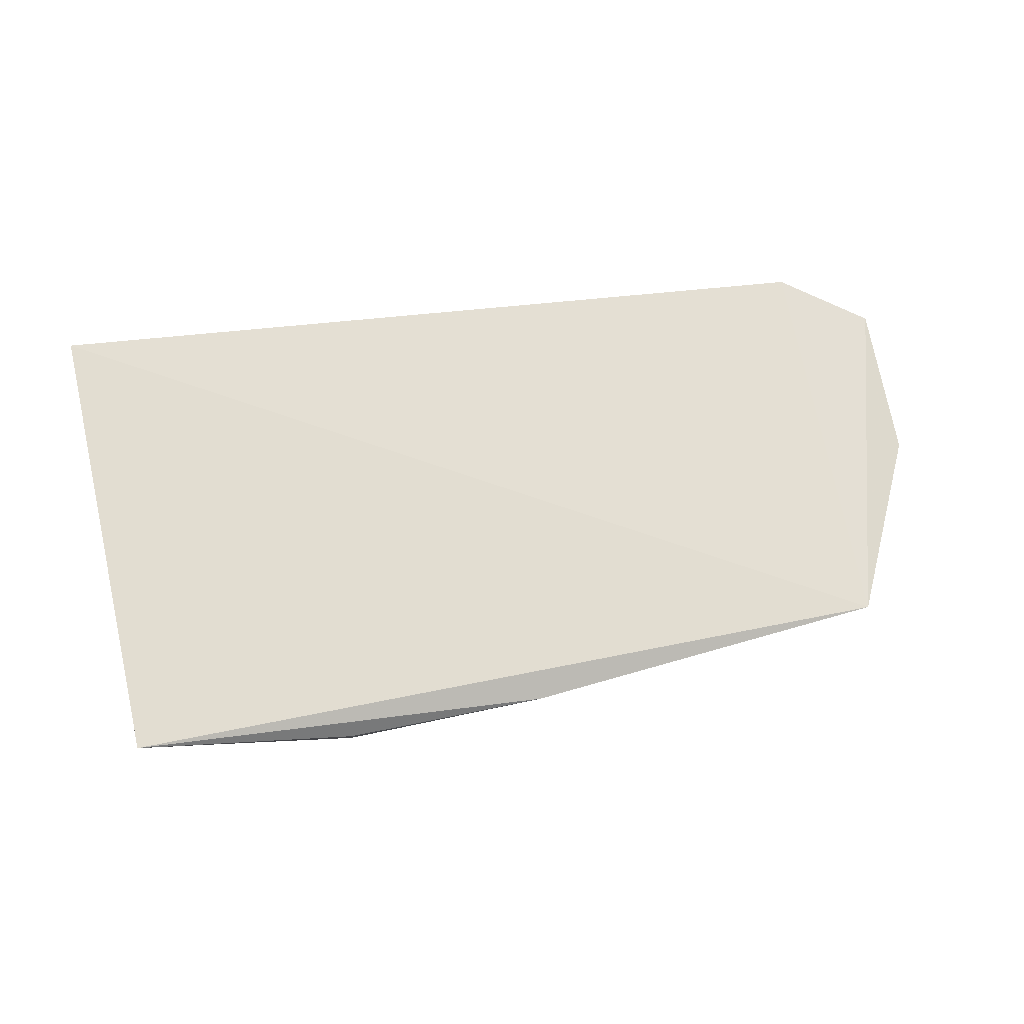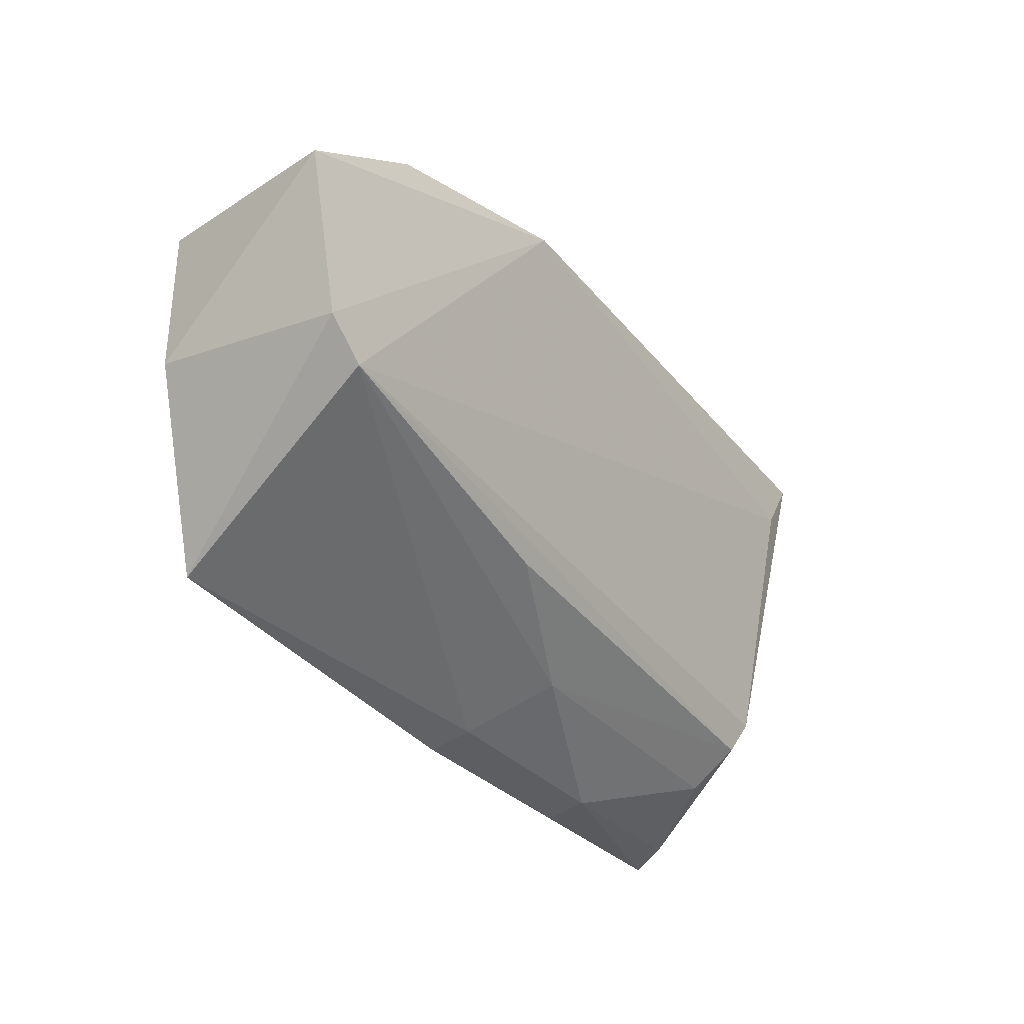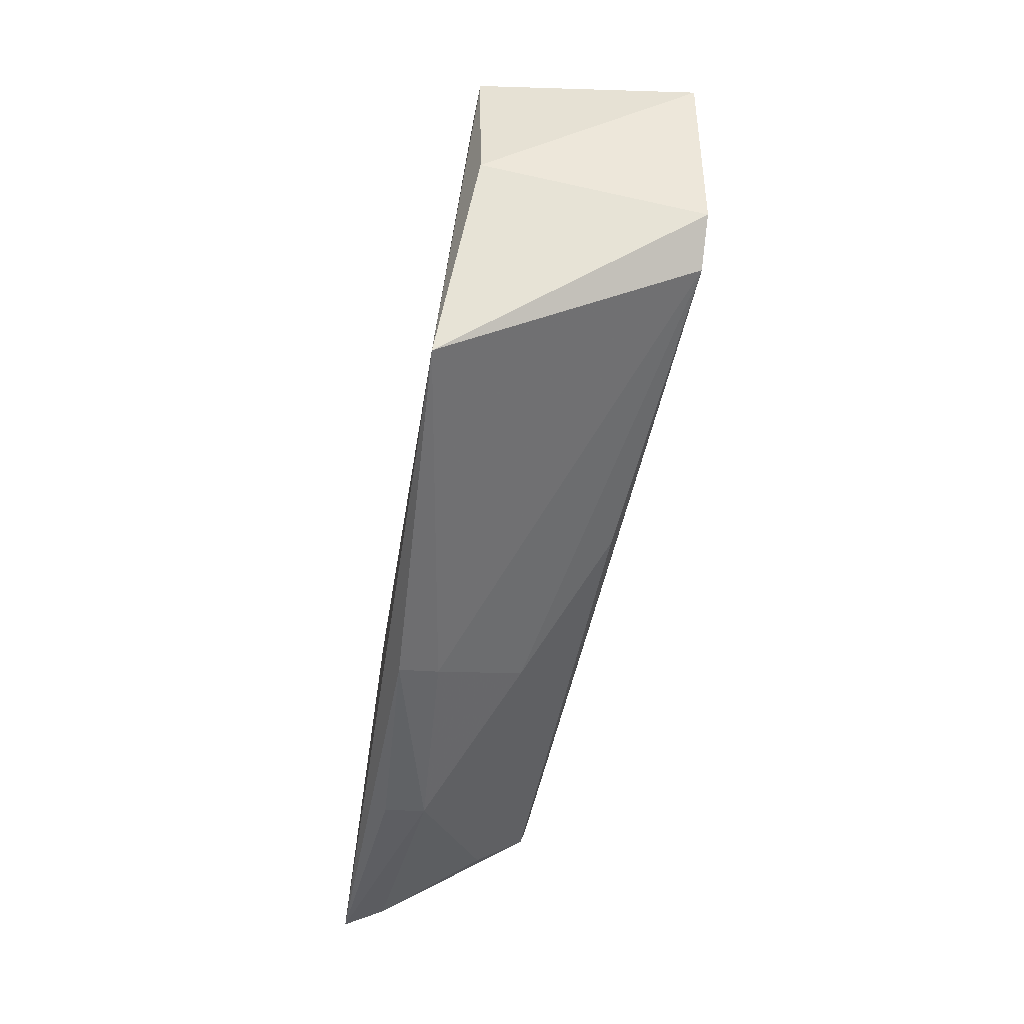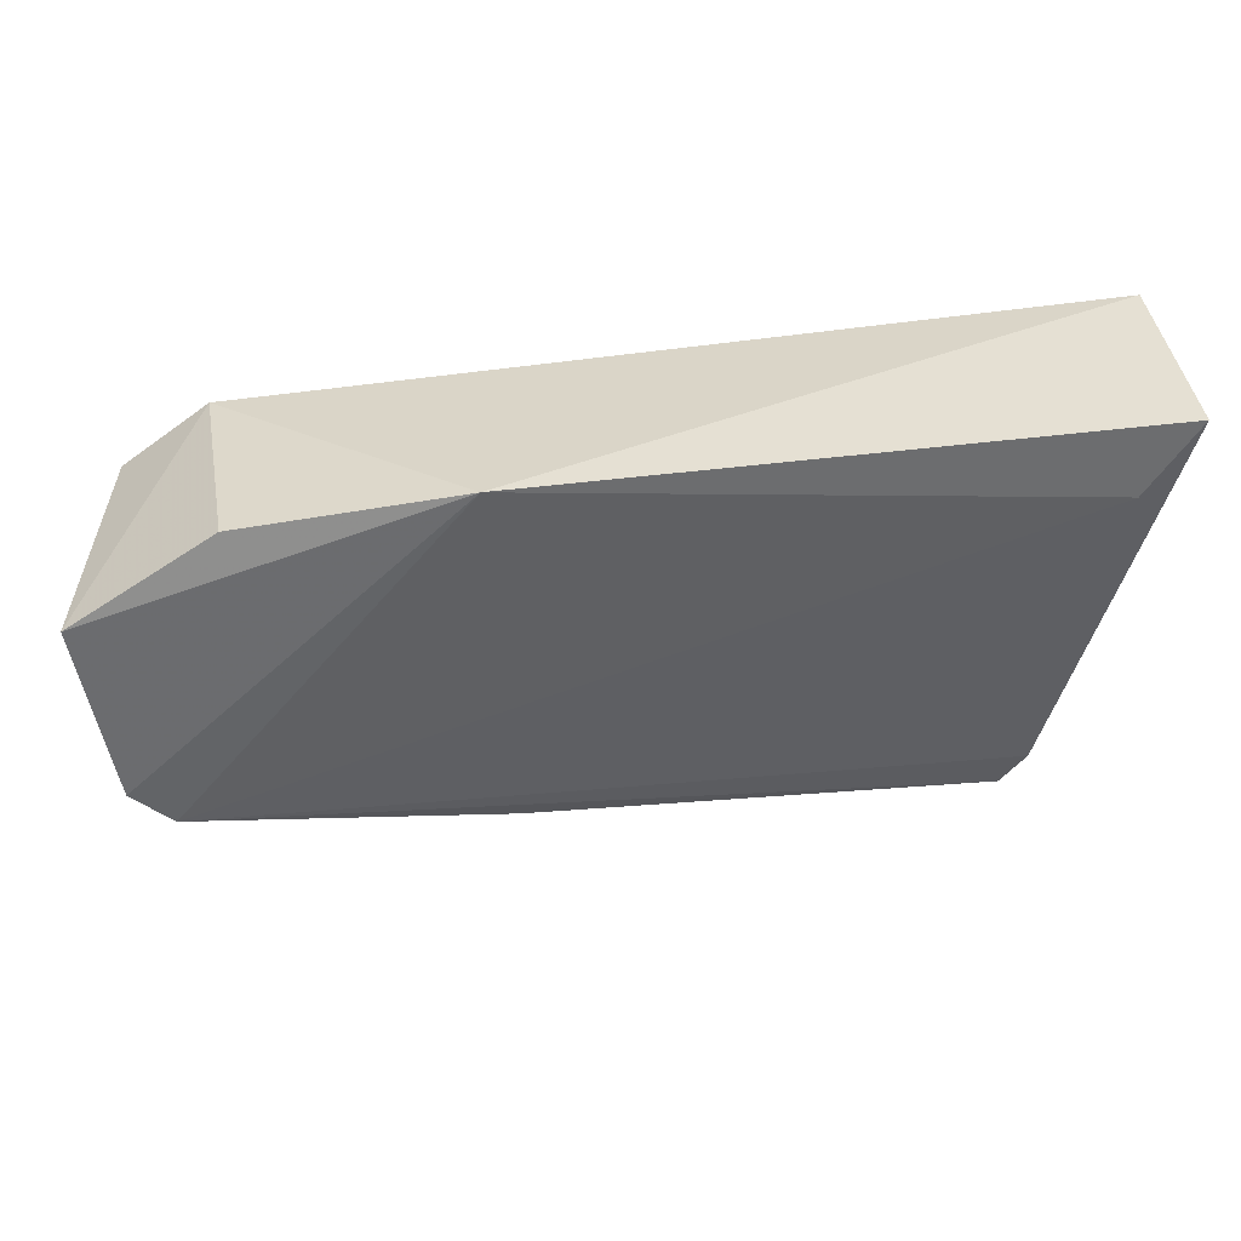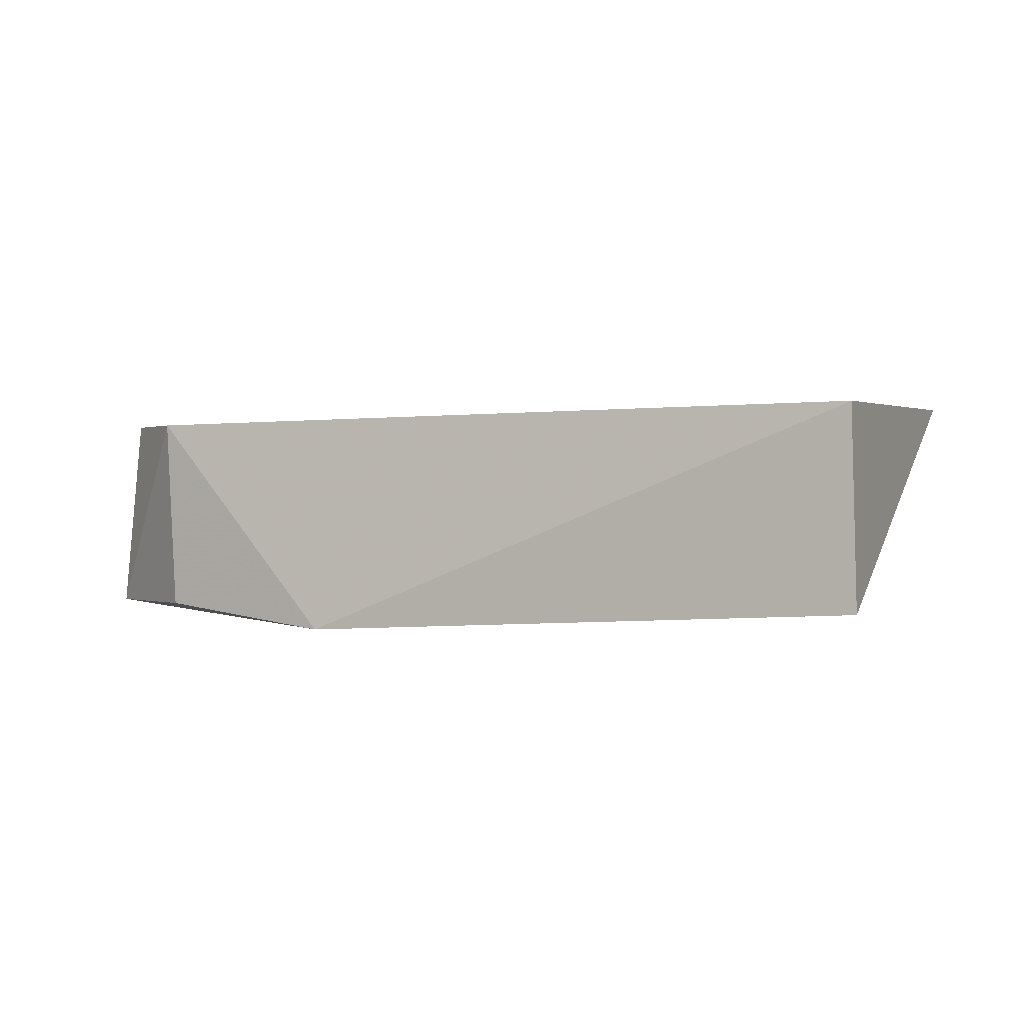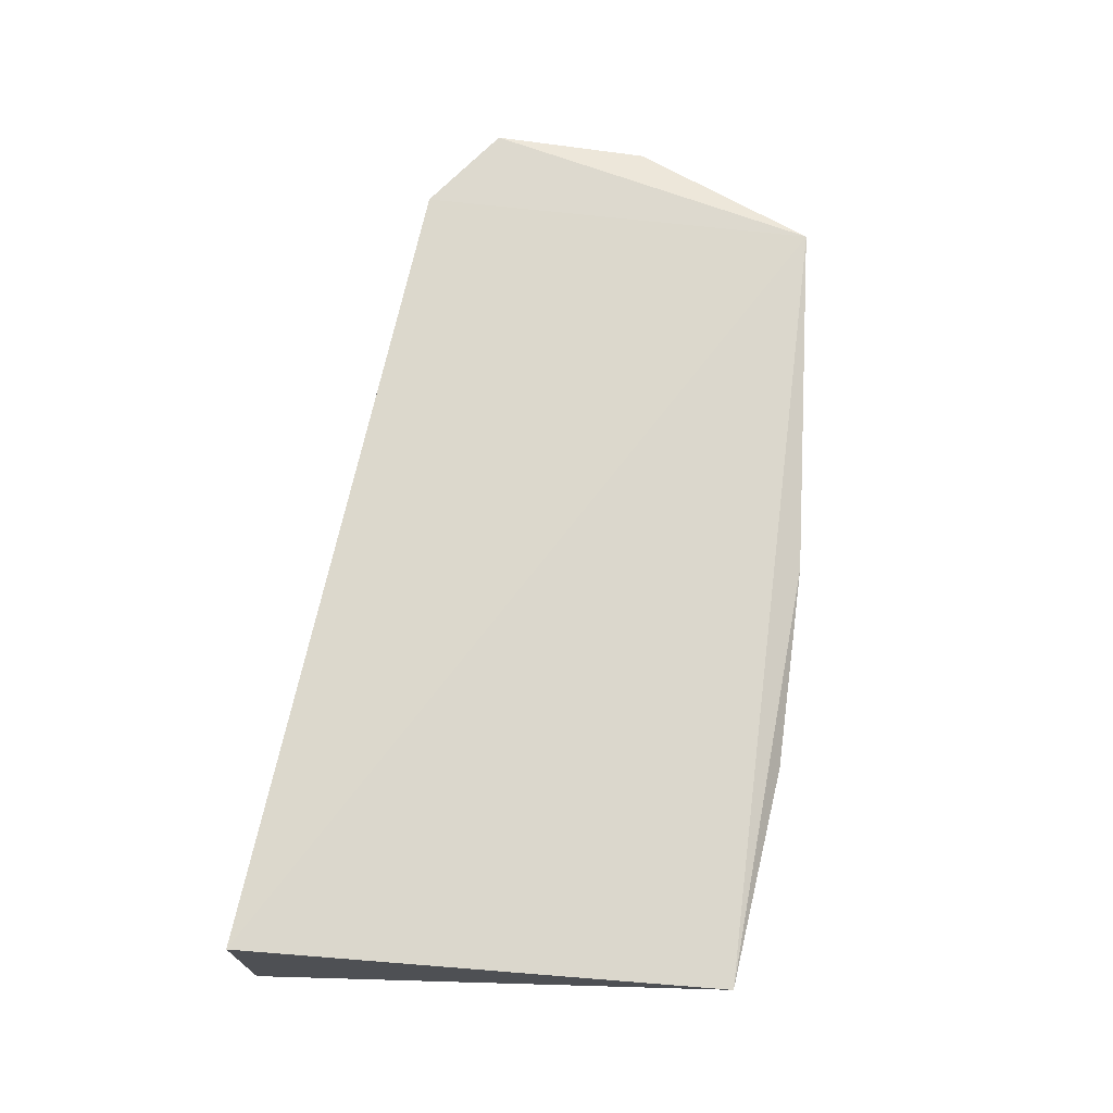
<metadata>
{"format":"obj","ext":"obj","renderer":"f3d","projection":"perspective","resolution":1024,"background":"white","views":[{"elev":70.6,"azim":169.9,"up":"+Y"},{"elev":-34.0,"azim":-55.2,"up":"+Z"},{"elev":-50.5,"azim":-99.2,"up":"+Z"},{"elev":38.0,"azim":-5.3,"up":"+Z"},{"elev":-0.7,"azim":25.1,"up":"+Y"},{"elev":72.1,"azim":98.1,"up":"+Y"}]}
</metadata>
<code>
v 0.04003 0.03836 0.05063
v 0.04037 0.02239 0.05051
v 0.03778 0.04009 0.01188
v -0.02529 0.04075 0.01297
v -0.02409 0.02212 0.04604
v -0.007242 0.02022 0.04935
v -0.02547 0.03845 0.04549
v -0.0295 0.02147 0.02178
v 0.02022 0.03518 0.01074
v -0.03517 0.02209 0.03866
v 0.03635 0.02207 0.04484
v 0.004367 0.03616 0.01134
v 0.003663 0.03936 0.01031
v -0.03266 0.02151 0.02447
v -0.03217 0.03866 0.0404
v 0.0303 0.02521 0.01733
v 0.006549 0.02911 0.01452
v 0.01999 0.03849 0.01012
v -0.03222 0.03849 0.02777
v 0.03208 0.02446 0.02033
v 0.03017 0.02918 0.01451
v -0.005216 0.02367 0.01848
v 0.03629 0.03692 0.0126
f 1 2 3
f 1 3 4
f 6 2 1
f 7 1 4
f 7 6 1
f 7 5 6
f 10 6 5
f 10 5 7
f 11 2 6
f 11 6 8
f 12 8 4
f 13 4 3
f 13 12 4
f 13 9 12
f 14 8 6
f 14 6 10
f 14 4 8
f 15 10 7
f 15 7 4
f 17 12 9
f 17 8 12
f 18 13 3
f 18 3 9
f 18 9 13
f 19 14 10
f 19 10 15
f 19 15 4
f 19 4 14
f 20 11 8
f 20 8 16
f 20 2 11
f 20 3 2
f 21 17 9
f 21 16 17
f 22 17 16
f 22 16 8
f 22 8 17
f 23 20 16
f 23 3 20
f 23 16 21
f 23 21 9
f 23 9 3

</code>
